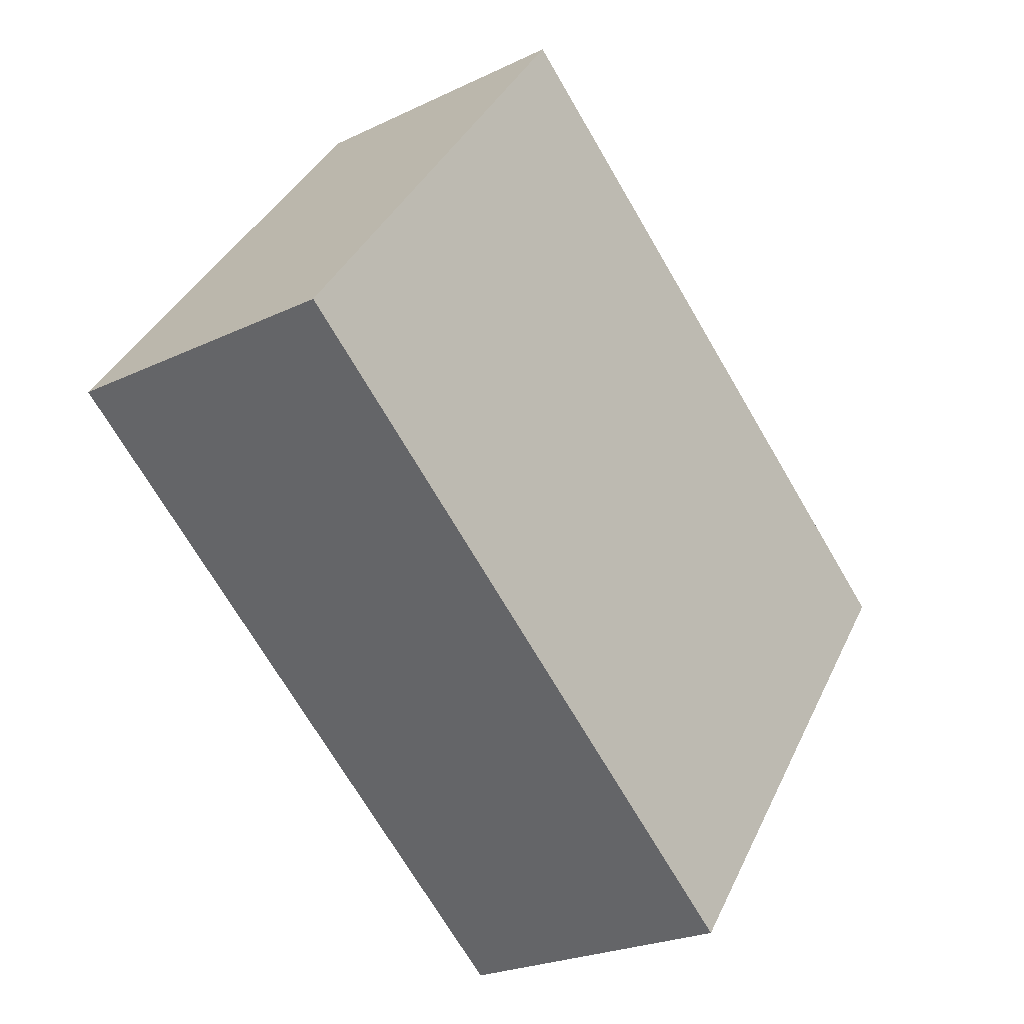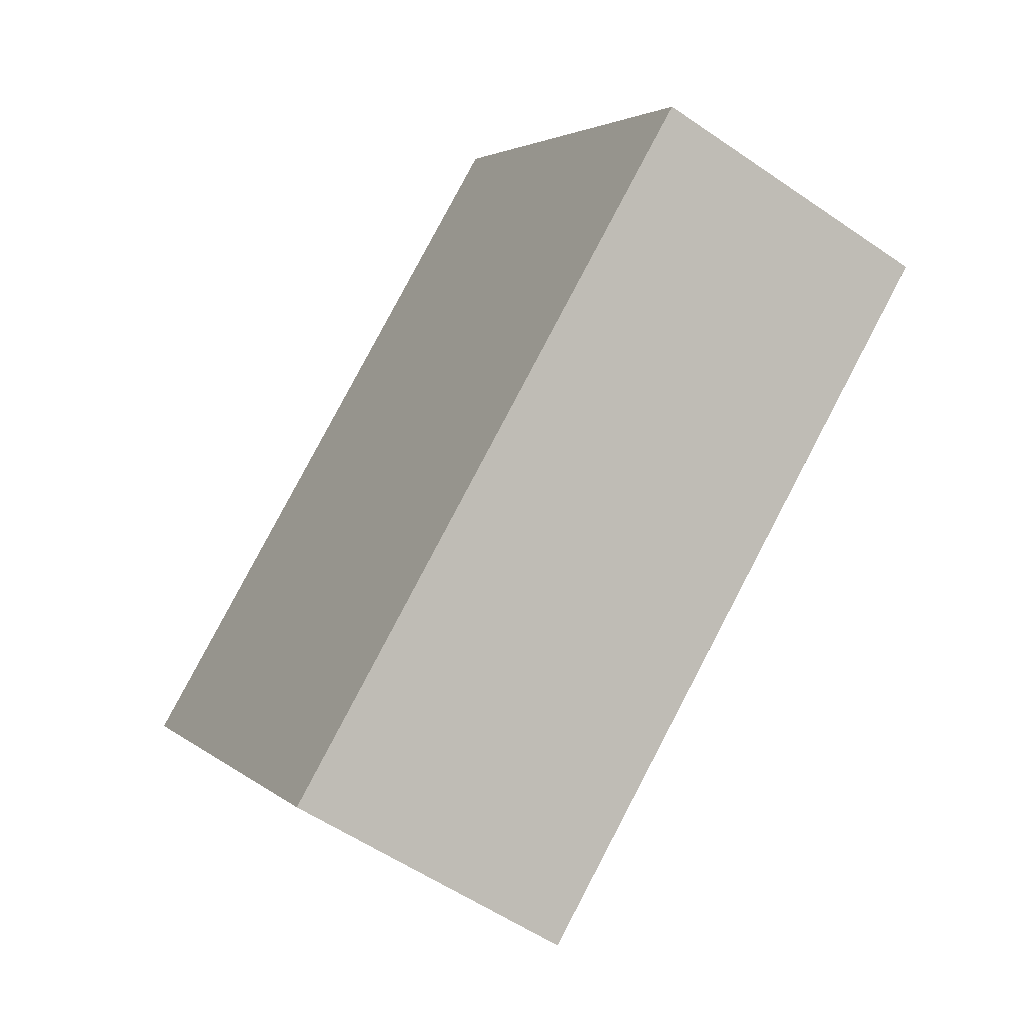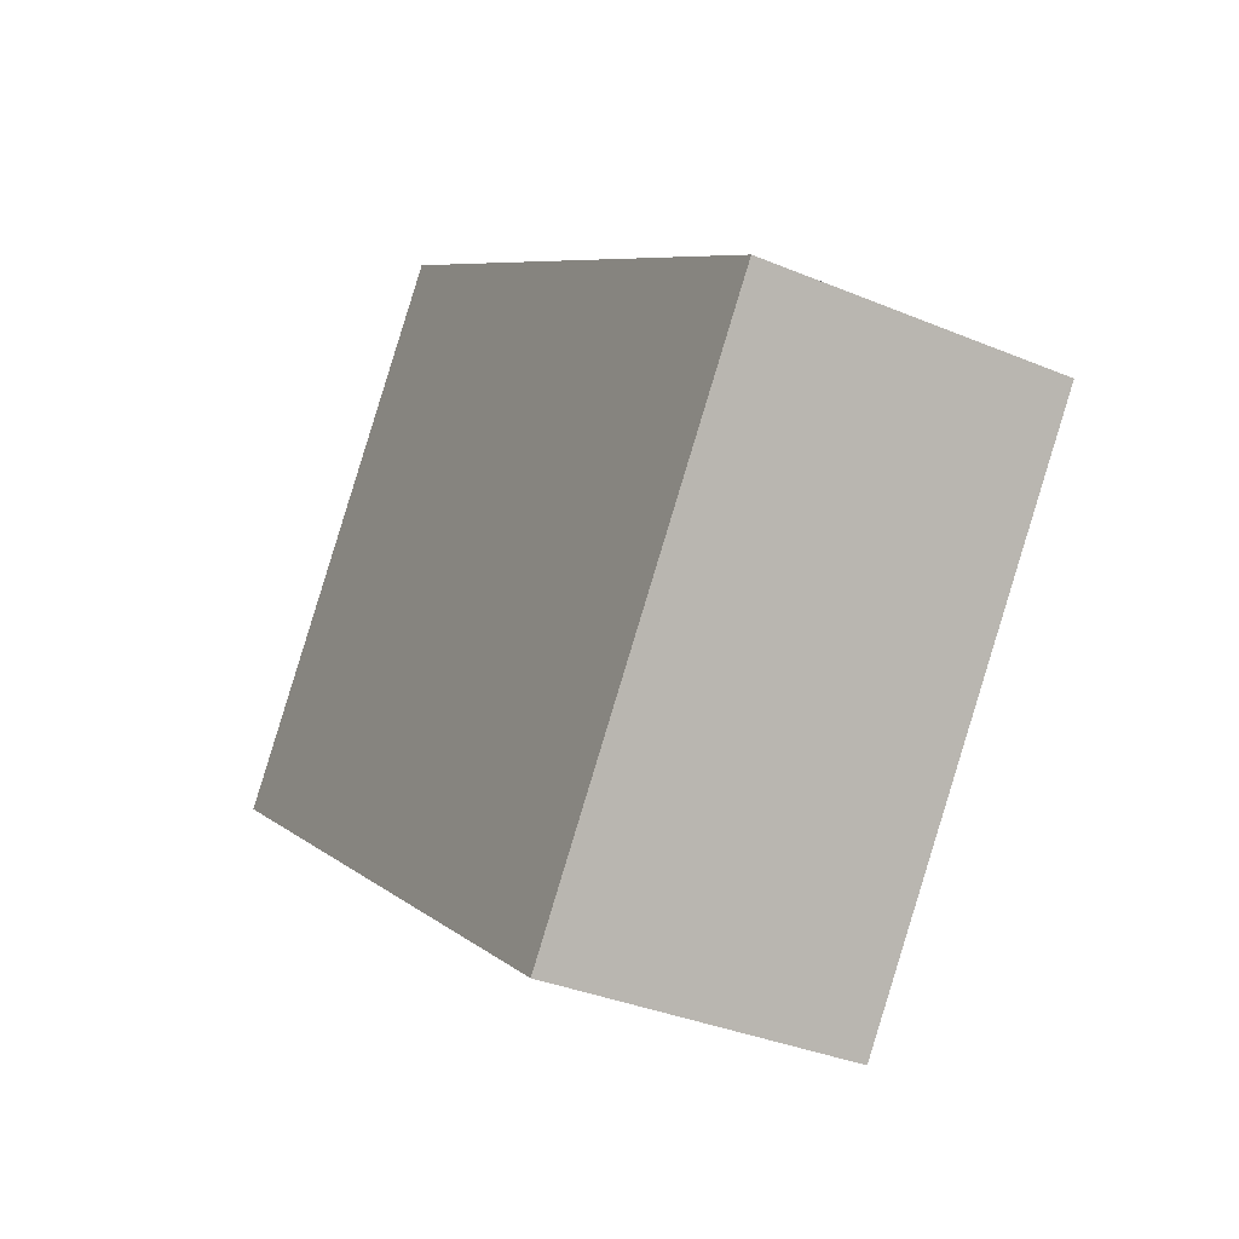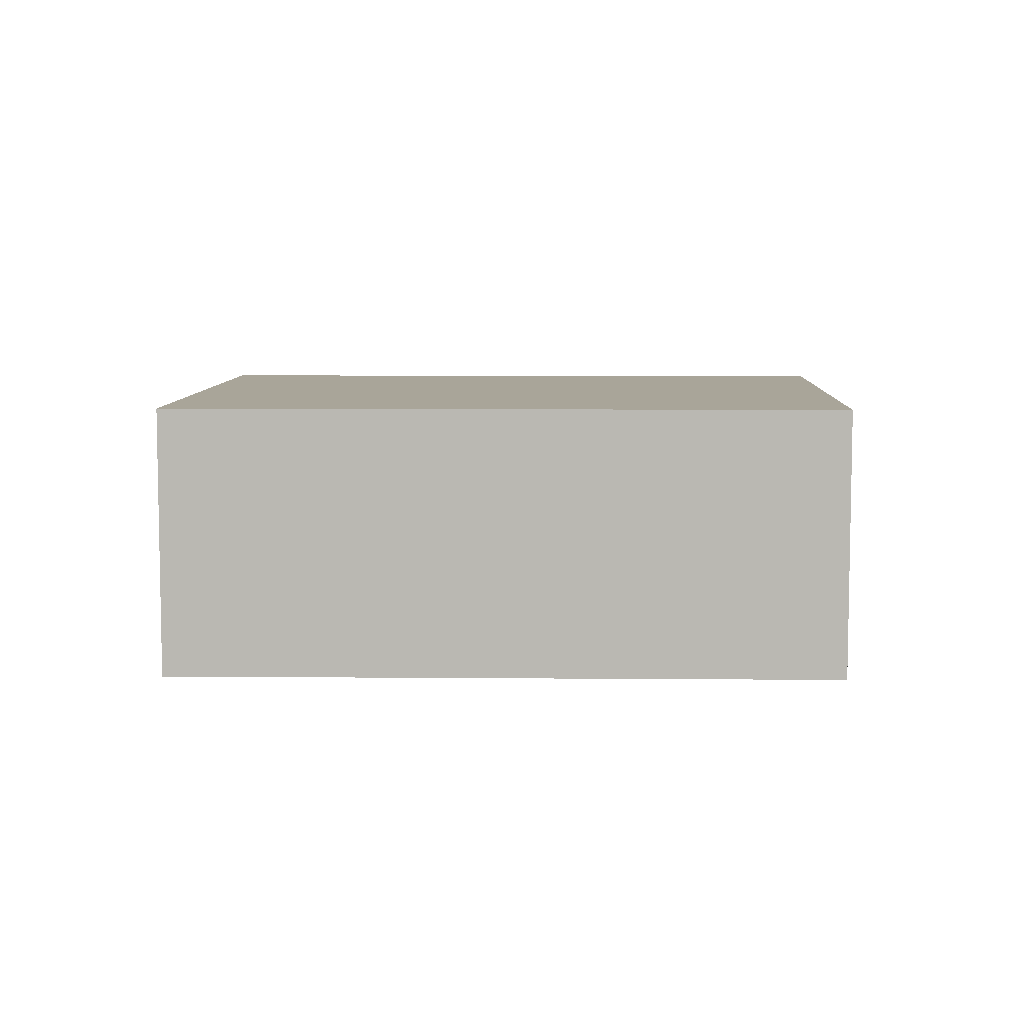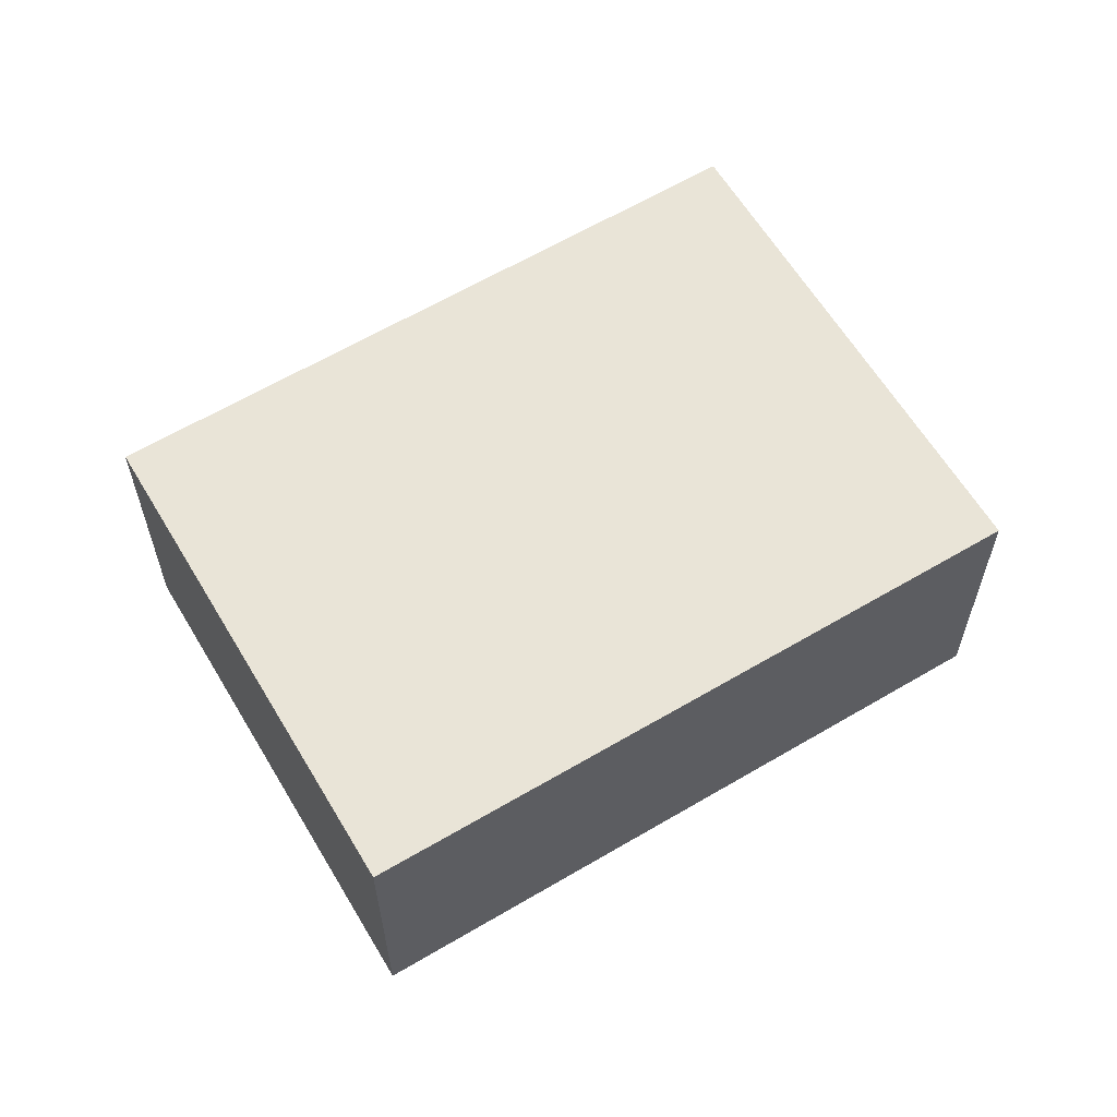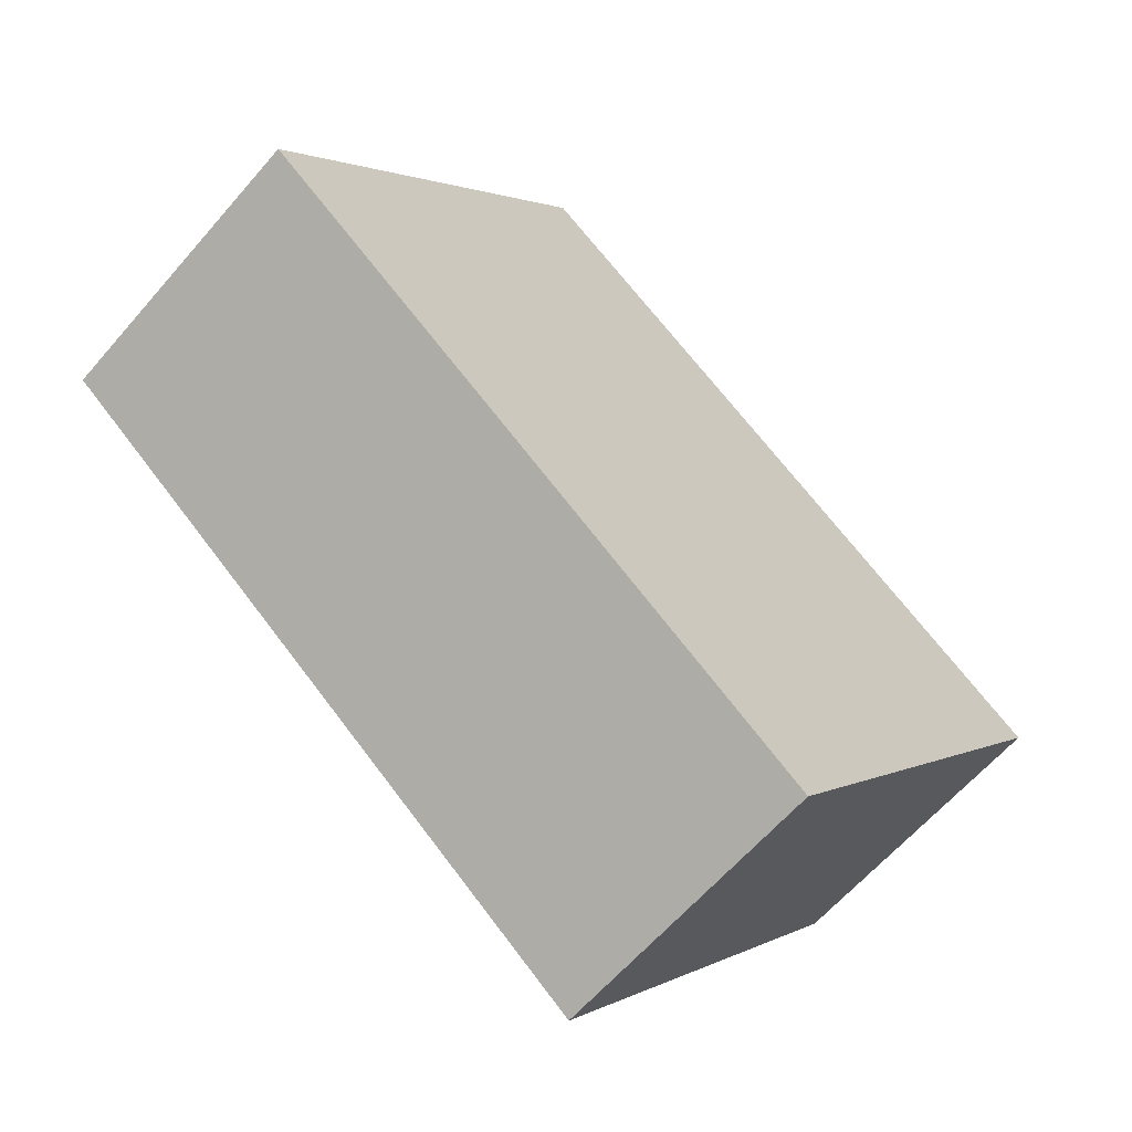
<metadata>
{"format":"obj","ext":"obj","renderer":"f3d","projection":"perspective","resolution":1024,"background":"white","views":[{"elev":-23.7,"azim":-51.1,"up":"+Z"},{"elev":-55.8,"azim":-125.9,"up":"+Z"},{"elev":-34.8,"azim":60.8,"up":"+Z"},{"elev":7.4,"azim":-141.0,"up":"+Y"},{"elev":61.2,"azim":6.2,"up":"+Y"},{"elev":-62.3,"azim":-40.7,"up":"+Z"}]}
</metadata>
<code>
v  0 3.245 1.987e-16
v  10.21 3.245 -0.109
v  6.536 3.245 -5.035
v  3.662 3.245 4.869
v  6.536 3.083e-16 -5.035
v  0 0 0
v  3.662 -2.981e-16 4.869
v  10.21 6.674e-18 -0.109
g defaultobject
f 1 2 3
f 2 1 4
f 5 1 3
f 1 5 6
f 6 4 1
f 4 6 7
f 7 2 4
f 2 7 8
f 8 3 2
f 3 8 5
f 8 6 5
f 6 8 7

</code>
